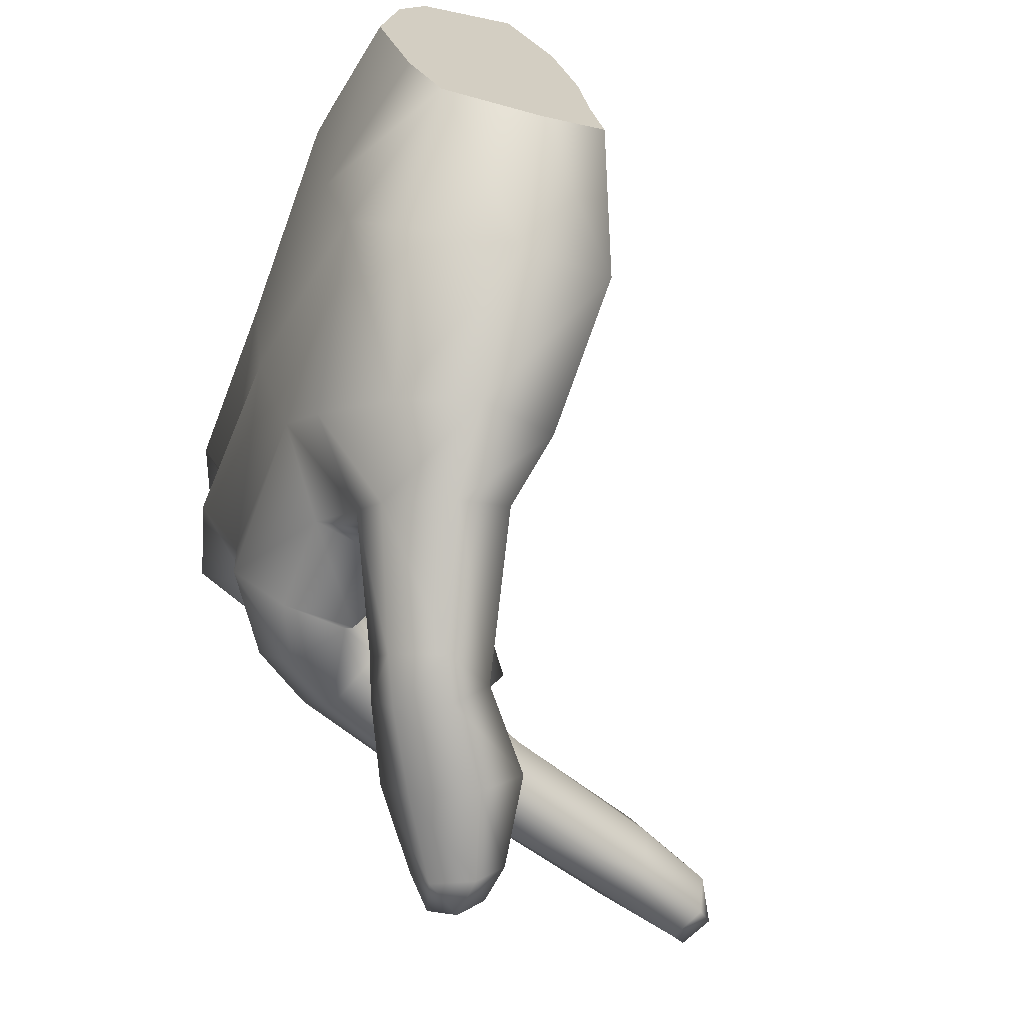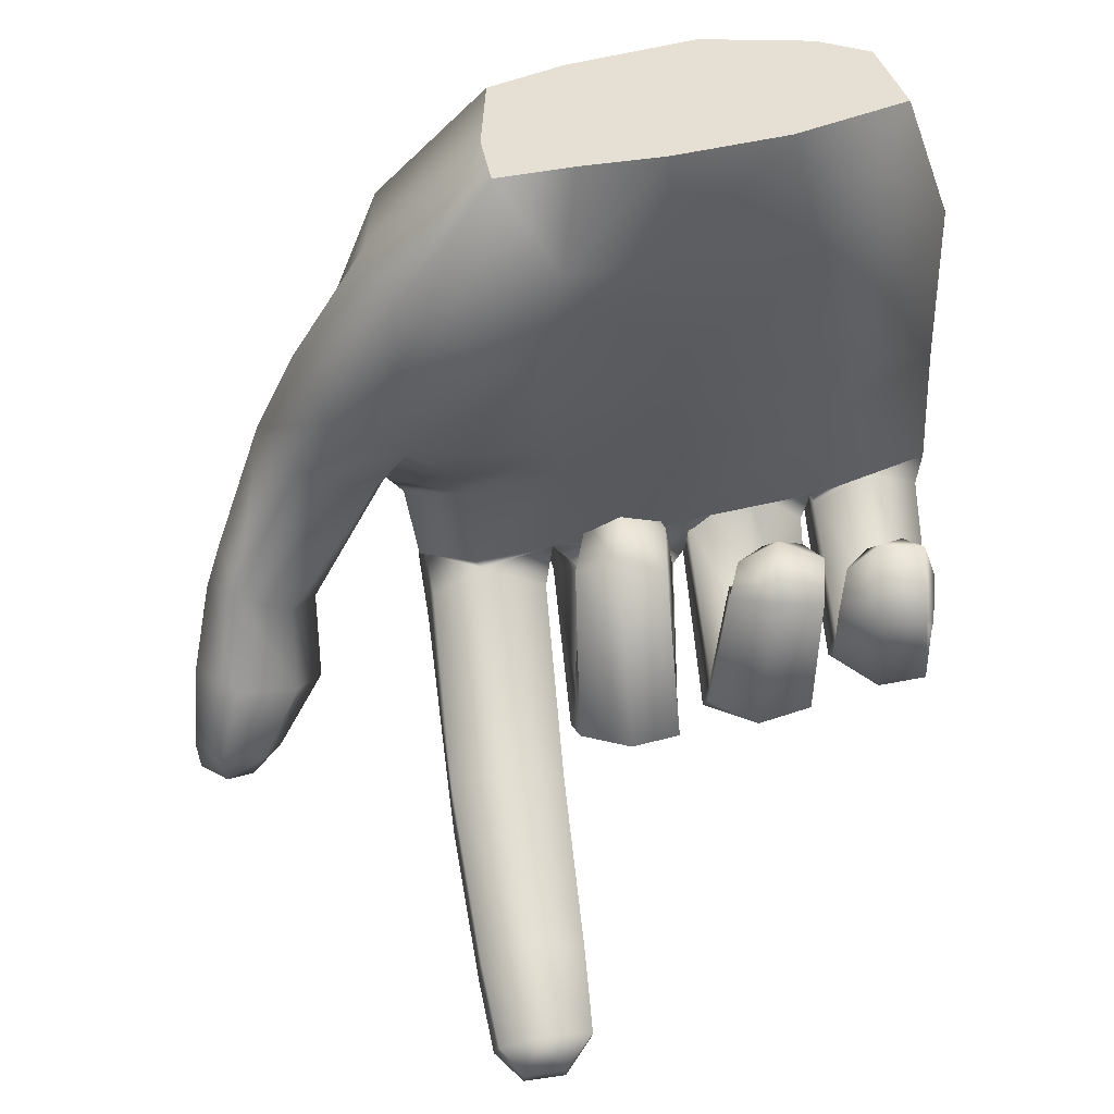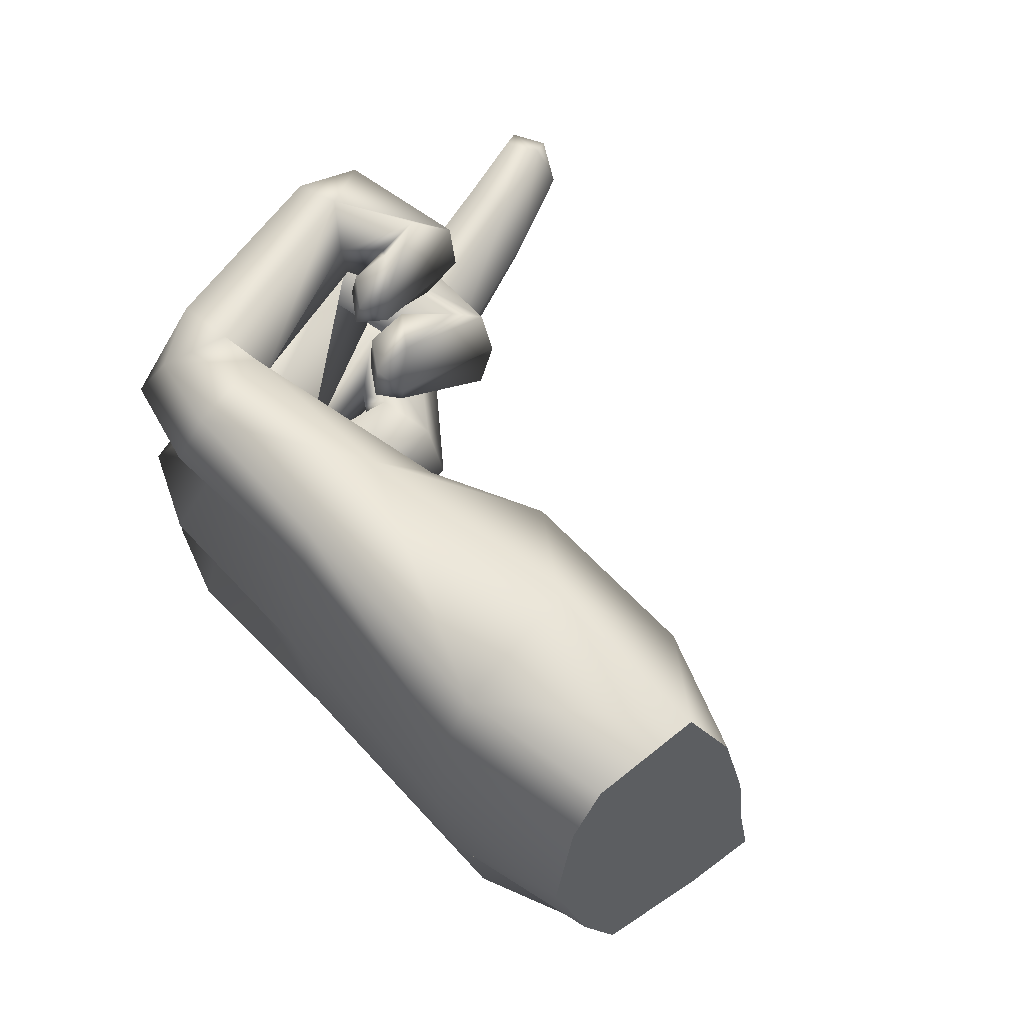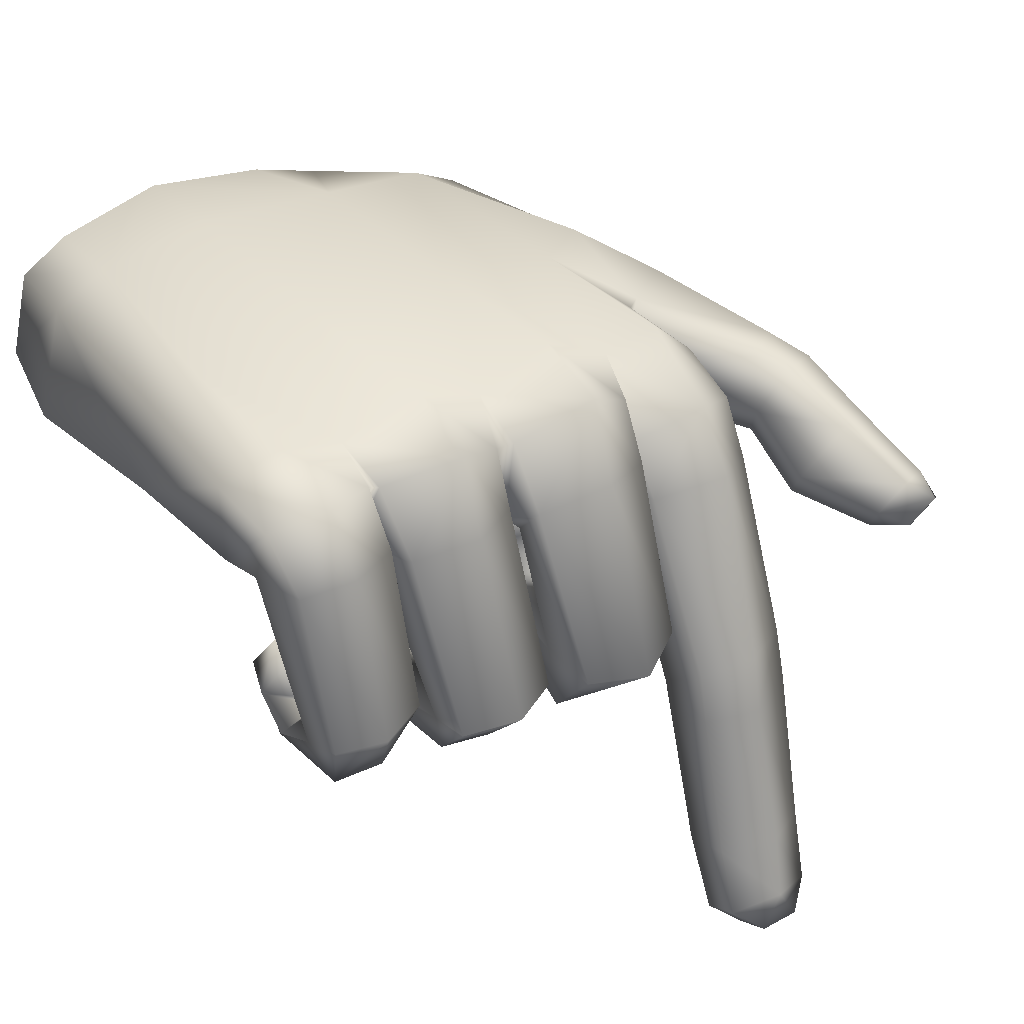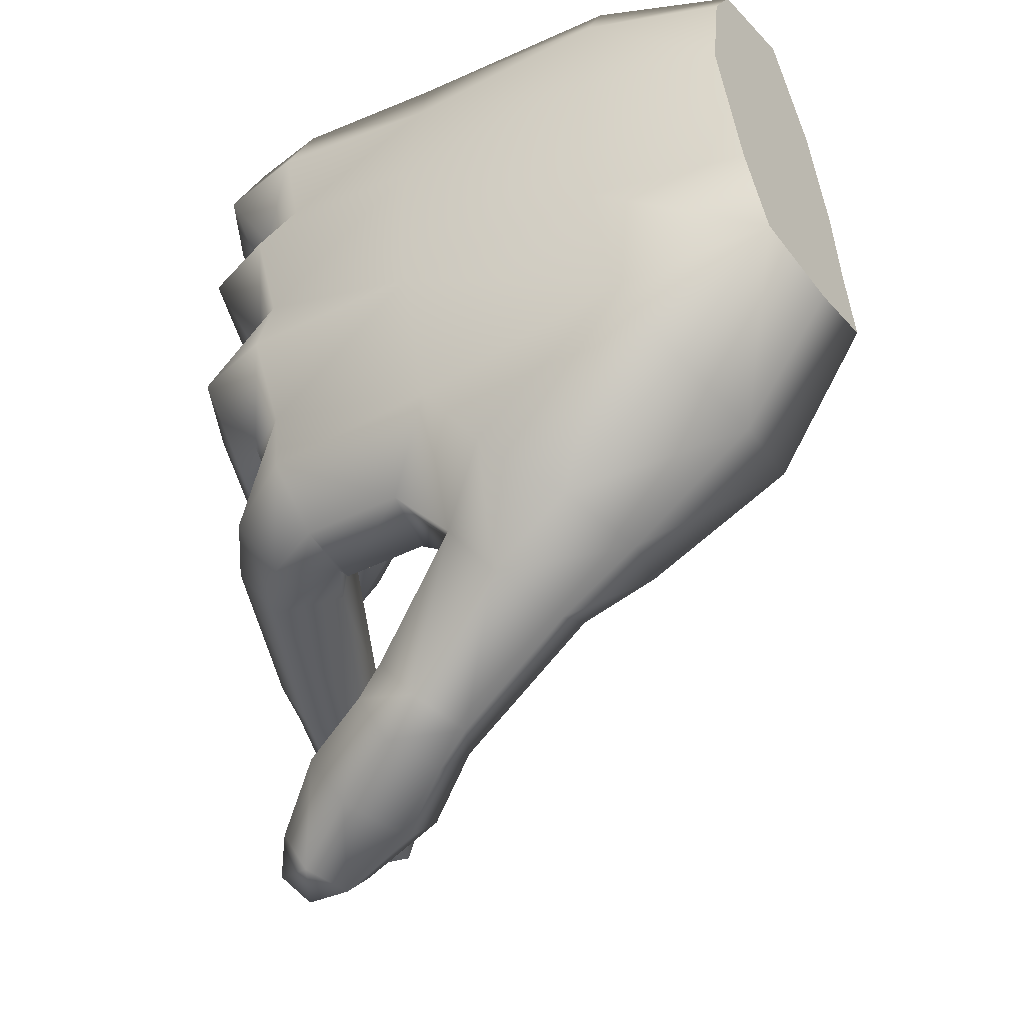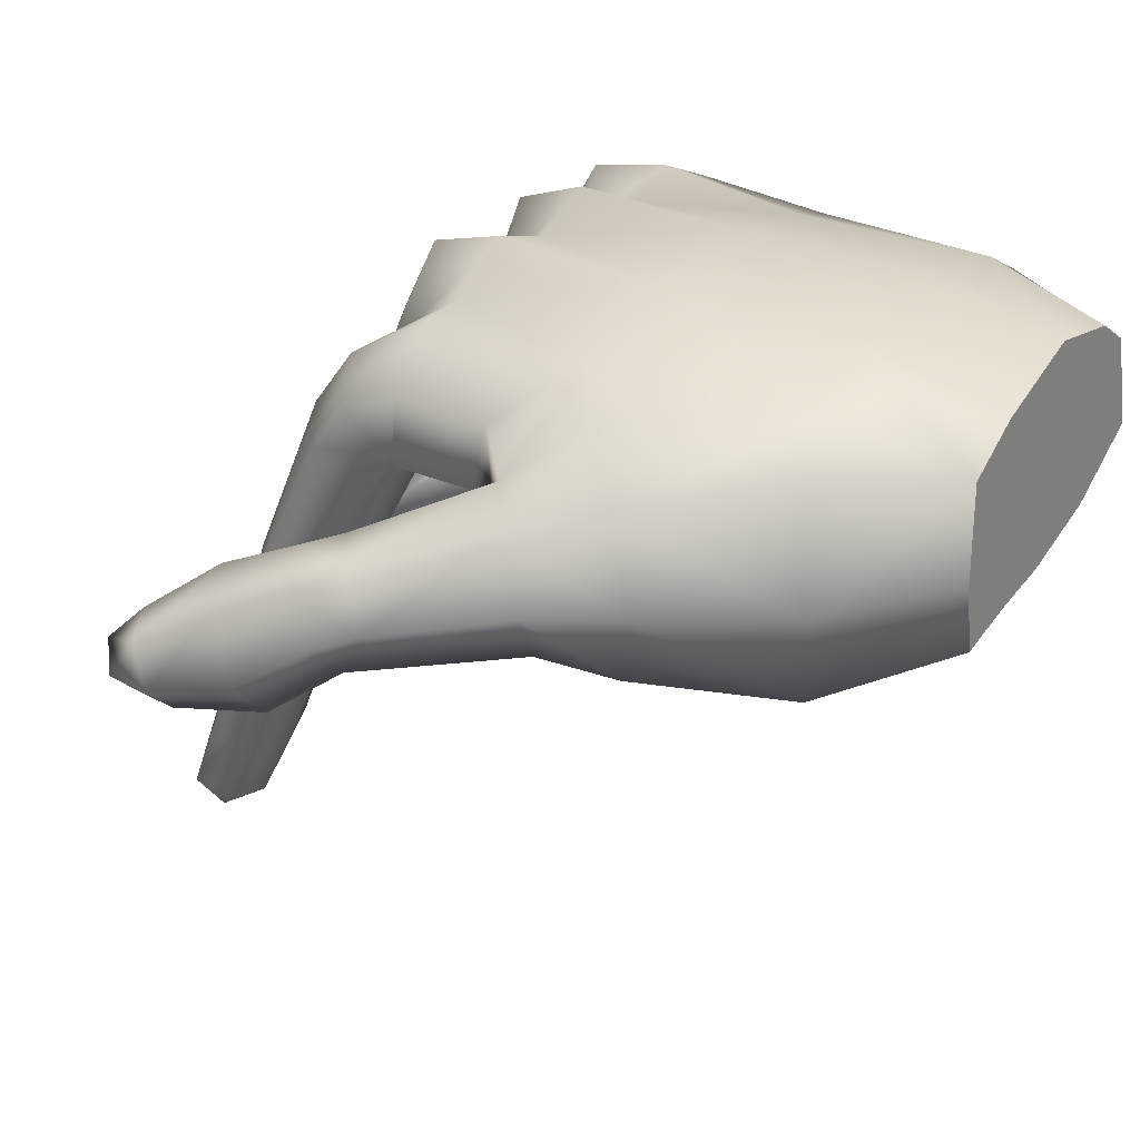
<metadata>
{"format":"obj","ext":"obj","renderer":"f3d","projection":"perspective","resolution":1024,"background":"white","views":[{"elev":-67.2,"azim":-105.0,"up":"+Z"},{"elev":-50.2,"azim":-86.5,"up":"+Y"},{"elev":59.1,"azim":-125.5,"up":"+Z"},{"elev":44.8,"azim":52.7,"up":"+Y"},{"elev":-47.5,"azim":-144.4,"up":"+Z"},{"elev":22.5,"azim":-150.1,"up":"+Y"}]}
</metadata>
<code>
g default
v 0.1045 -0.143 -0.3367
v 0.06751 -0.1506 -0.3364
v 0.06441 -0.1755 -0.3064
v 0.1015 -0.1666 -0.3082
v -0.1179 -0.07701 -0.2941
v -0.2374 -0.05396 -0.2437
v -0.2275 -0.1027 -0.2053
v -0.08911 -0.121 -0.2745
v -0.1706 0.02408 -0.162
v -0.06711 -0.01758 -0.2319
v -0.039 -0.06244 -0.2131
v -0.149 -0.02341 -0.1361
v 0.1021 -0.09861 -0.2897
v 0.1202 -0.1194 -0.3155
v 0.1172 -0.143 -0.2871
v 0.09895 -0.1235 -0.2597
v 0.08617 -0.1132 -0.3268
v 0.08023 -0.1608 -0.2693
v -0.06059 -0.1098 -0.2294
v -0.1869 -0.09255 -0.1399
v -0.01336 -0.1333 -0.3256
v -0.01571 -0.171 -0.2826
v 0.01562 -0.07641 -0.3094
v 0.03741 -0.05427 -0.2636
v 0.03191 -0.0979 -0.2134
v 0.005517 -0.1465 -0.2295
v -0.08016 -0.09118 -0.3093
v -0.03715 -0.02641 -0.2512
v -0.05706 -0.04406 -0.2979
v -0.09646 -0.02887 -0.2774
v -0.2086 0.00772 -0.2208
v 0.2651 -0.4169 -0.02949
v 0.2447 -0.3993 -0.05593
v 0.2141 -0.4193 -0.04797
v 0.2351 -0.4359 -0.02687
v 0.1332 -0.1572 -0.09656
v 0.04861 -0.002219 -0.114
v -0.007007 -0.03088 -0.1028
v 0.0955 -0.1948 -0.08897
v 0.05312 0.01362 0.000498
v 0.1475 -0.1393 0.01253
v 0.1048 -0.1791 0.01818
v 0.006054 -0.01026 0.00672
v 0.2426 -0.3892 0.03388
v 0.2636 -0.4131 0.01016
v 0.2339 -0.4309 0.01253
v 0.2122 -0.4069 0.03821
v 0.2579 -0.3818 -0.01337
v 0.1994 -0.4196 -0.006876
v 0.08117 -0.1934 -0.0363
v -0.02606 -0.01725 -0.05421
v 0.2127 -0.3378 -0.06882
v 0.173 -0.349 -0.06339
v 0.2357 -0.3216 -0.02162
v 0.2147 -0.3249 0.02975
v 0.1729 -0.338 0.03313
v 0.1566 -0.3476 -0.01707
v -0.02035 0.01762 0.01492
v 0.00157 0.09828 -0.004275
v 0.0183 0.05973 -0.001981
v -0.0417 0.1197 -0.0147
v 0.07656 0.02215 -0.06696
v 0.03402 0.07504 -0.07138
v 0.01176 0.04456 -0.1215
v 0.1533 -0.2029 -0.09111
v 0.1615 -0.1896 0.01539
v 0.1799 -0.1916 -0.03557
v 0.1597 -0.1394 -0.04332
v -0.06386 0.03247 0.07628
v -0.05885 0.003741 0.04965
v -0.0114 0.000275 0.05371
v -0.01842 0.02884 0.07845
v 0.1162 -0.09493 0.02472
v 0.04626 0.06264 0.01156
v 0.01853 0.0265 0.04045
v 0.05297 -0.09466 0.03191
v 0.05044 0.07054 0.1321
v 0.123 -0.08881 0.1306
v 0.06047 -0.09971 0.1272
v 0.02325 0.03434 0.1333
v -0.05701 -0.007355 0.1269
v -0.06309 0.02762 0.1116
v -0.0177 0.02421 0.1144
v -0.009796 -0.009847 0.1325
v -0.07574 -0.00042 0.08431
v 0.006533 -0.006018 0.09093
v 0.04079 -0.07254 0.07602
v 0.000526 0.04183 0.09899
v -0.06404 -0.07454 0.03954
v -0.01493 -0.05799 0.04346
v -0.08058 -0.08432 0.08172
v -0.06017 -0.08227 0.1267
v -0.01107 -0.06627 0.1308
v 0.005921 -0.05589 0.08759
v 0.01737 0.04904 0.1452
v -0.003845 0.1136 0.1376
v 0.002878 0.1185 0.1245
v -0.04414 0.1423 0.1261
v 0.06499 0.07844 0.06273
v 0.02551 0.1472 0.05256
v 0.07765 -0.1522 0.03541
v 0.0783 -0.157 0.1314
v 0.0732 -0.1754 0.08506
v 0.1436 -0.09741 0.07442
v -0.03679 -0.02867 0.3207
v -0.0338 -0.05472 0.2992
v -0.00813 -0.06808 0.3079
v -0.01256 -0.04143 0.3289
v 0.0722 -0.05817 0.2817
v 0.02263 0.09005 0.2708
v -0.01642 0.06893 0.277
v 0.03402 -0.06499 0.2884
v 0.02947 0.09745 0.3686
v 0.07878 -0.05097 0.3759
v 0.04356 -0.06379 0.3813
v -0.02147 0.08941 0.38
v -0.05648 -0.05328 0.3732
v -0.04709 -0.02802 0.3543
v -0.02286 -0.04078 0.3625
v -0.03081 -0.06665 0.3819
v -0.05797 -0.04856 0.3329
v -0.00689 -0.0727 0.3496
v 0.02289 -0.05414 0.3397
v -0.0489 0.07433 0.3322
v -0.02538 -0.1094 0.2868
v -0.005917 -0.08364 0.2965
v -0.03694 -0.1348 0.3245
v -0.03123 -0.1334 0.3673
v -0.01177 -0.1077 0.377
v -0.000544 -0.08301 0.3432
v -0.01111 0.1439 0.3719
v 0.04542 0.1044 0.3216
v 0.01175 0.1602 0.321
v -0.01541 0.1327 0.2655
v -0.02624 0.07298 0.274
v 0.05917 -0.07568 0.2847
v 0.06842 -0.1011 0.3726
v 0.07582 -0.102 0.3268
v 0.09398 -0.05166 0.3308
v -0.05098 -0.03436 0.22
v -0.05324 -0.05969 0.1944
v -0.02065 -0.07623 0.1951
v -0.02006 -0.04929 0.2208
v 0.09666 -0.09603 0.1556
v 0.02213 0.06409 0.1435
v -0.03155 0.03945 0.1484
v 0.05862 -0.09899 0.1637
v 0.02934 0.07111 0.2544
v 0.1033 -0.08904 0.2573
v 0.07158 -0.08966 0.264
v -0.0175 0.04587 0.2619
v -0.05819 -0.06559 0.2764
v -0.05316 -0.03656 0.2574
v -0.02228 -0.05172 0.2582
v -0.02568 -0.08245 0.277
v -0.07041 -0.05214 0.2335
v -0.008294 -0.08511 0.2336
v 0.06318 -0.06117 0.2154
v -0.05894 0.04563 0.2084
v -0.07339 -0.1346 0.1832
v -0.06073 -0.1029 0.1842
v -0.07512 -0.1466 0.2269
v -0.06617 -0.1416 0.2706
v -0.04868 -0.1218 0.2718
v -0.04905 -0.0897 0.2274
v -0.01134 0.1315 0.2577
v -0.06463 0.1471 0.2602
v 0.05094 0.08066 0.1963
v 0.0219 0.1549 0.1949
v 0.06229 -0.1276 0.1602
v 0.07109 -0.1336 0.2591
v 0.07411 -0.1499 0.2076
v 0.1206 -0.08776 0.2047
v -0.03023 0.004359 -0.1099
v -0.2092 0.1579 0.1889
v -0.214 0.1425 0.3106
v -0.407 0.1332 0.296
v -0.4032 0.1407 0.188
v -0.213 0.1316 0.3633
v -0.4068 0.1102 0.3499
v -0.1999 0.0589 0.3865
v -0.3901 0.0108 0.3884
v -0.1837 -0.006769 0.2856
v -0.2722 -0.05943 0.2905
v -0.4062 -0.07227 0.1449
v -0.4235 -0.08498 0.2696
v -0.257 -0.04161 0.1466
v -0.203 0.1401 0.05105
v -0.3931 0.1194 0.05088
v -0.5232 0.09155 0.2788
v -0.5232 0.1063 0.1749
v -0.5232 -0.02045 0.3507
v -0.5232 0.06668 0.3271
v -0.5232 -0.06578 0.2486
v -0.5232 -0.09886 0.06524
v -0.4381 -0.1319 0.05086
v -0.4181 -0.1437 -0.09551
v -0.5232 -0.1108 -0.004375
v -0.431 -0.05895 -0.1227
v -0.5232 -0.05065 -0.01492
v -0.4238 0.03831 -0.1199
v -0.5232 0.04026 -0.01175
v -0.3963 0.09323 -0.05566
v -0.5232 0.07289 0.05638
v -0.06642 0.1696 0.3194
v -0.07877 0.1489 0.3755
v -0.05047 0.04367 0.2796
v -0.06122 0.0821 0.3857
v -0.1661 -0.02313 0.1453
v -0.05438 0.005817 0.1442
v -0.1462 -0.03557 0.02853
v -0.04794 -0.01504 0.02029
v -0.1175 -0.006359 -0.1225
v -0.1343 -0.03701 -0.06023
v -0.03958 -0.02205 -0.0611
v -0.03575 -0.002796 -0.1149
v -0.1995 0.1025 -0.07172
v -0.0463 0.1615 0.04978
v -0.04786 0.1755 0.189
v -0.1347 0.05568 -0.1234
v -0.04478 0.0651 -0.1224
v -0.04473 0.1168 -0.07697
v -0.3139 -0.05475 -0.2019
v -0.2899 0.01886 -0.1846
v -0.288 -0.1256 -0.1673
v -0.3247 -0.1369 0.02024
v -0.2449 -0.1166 -0.1021
v -0.2417 0.07819 -0.1376
v -0.1704 -0.05863 -0.0642
v -0.2045 -0.07336 0.03017
v -0.5232 -0.09009 0.1433
v -0.5232 0.00811 0.1591
g Hand_Press
f 4 3 2 1
f 8 7 6 5
f 12 11 10 9
f 16 15 14 13
f 15 4 1 14
f 1 2 17
f 15 18 4
f 11 12 20 19
f 18 3 4
f 15 16 18
f 17 13 14
f 1 17 14
f 7 8 19 20
f 3 22 21 2
f 2 21 23 17
f 24 13 17 23
f 25 16 13 24
f 16 25 26 18
f 22 3 18 26
f 22 8 27 21
f 11 25 24 28
f 25 11 19 26
f 8 22 26 19
f 5 30 29 27
f 30 10 28 29
f 5 6 31 30
f 9 10 30 31
f 21 27 29 23
f 28 24 23 29
f 5 27 8
f 11 28 10
f 35 34 33 32
f 39 38 37 36
f 43 42 41 40
f 47 46 45 44
f 46 35 32 45
f 32 33 48
f 46 49 35
f 42 43 51 50
f 49 34 35
f 46 47 49
f 48 44 45
f 32 48 45
f 38 39 50 51
f 34 53 52 33
f 33 52 54 48
f 55 44 48 54
f 56 47 44 55
f 47 56 57 49
f 53 34 49 57
f 60 59 58
f 60 61 59
f 58 43 40 60
f 63 60 40 62
f 37 64 63 62
f 43 58 51
f 53 39 65 52
f 42 56 55 66
f 56 42 50 57
f 39 53 57 50
f 36 68 67 65
f 68 41 66 67
f 36 37 62 68
f 40 41 68 62
f 52 65 67 54
f 66 55 54 67
f 36 65 39
f 42 66 41
f 72 71 70 69
f 76 75 74 73
f 80 79 78 77
f 84 83 82 81
f 83 72 69 82
f 69 70 85
f 83 86 72
f 79 80 88 87
f 86 71 72
f 83 84 86
f 85 81 82
f 69 85 82
f 75 76 87 88
f 71 90 89 70
f 70 89 91 85
f 92 81 85 91
f 93 84 81 92
f 84 93 94 86
f 90 71 86 94
f 97 96 95
f 97 98 96
f 95 80 77 97
f 100 97 77 99
f 74 59 100 99
f 75 58 59 74
f 88 58 75
f 80 95 88
f 90 76 101 89
f 79 93 92 102
f 93 79 87 94
f 76 90 94 87
f 73 104 103 101
f 104 78 102 103
f 73 74 99 104
f 77 78 104 99
f 89 101 103 91
f 102 92 91 103
f 73 101 76
f 79 102 78
f 108 107 106 105
f 112 111 110 109
f 116 115 114 113
f 120 119 118 117
f 119 108 105 118
f 105 106 121
f 119 122 108
f 115 116 124 123
f 122 107 108
f 119 120 122
f 121 117 118
f 105 121 118
f 111 112 123 124
f 107 126 125 106
f 106 125 127 121
f 128 117 121 127
f 129 120 117 128
f 120 129 130 122
f 126 107 122 130
f 116 113 131
f 133 131 113 132
f 110 134 133 132
f 111 135 134 110
f 124 135 111
f 126 112 136 125
f 115 129 128 137
f 129 115 123 130
f 112 126 130 123
f 109 139 138 136
f 139 114 137 138
f 109 110 132 139
f 113 114 139 132
f 125 136 138 127
f 137 128 127 138
f 109 136 112
f 115 137 114
f 143 142 141 140
f 147 146 145 144
f 151 150 149 148
f 155 154 153 152
f 154 143 140 153
f 140 141 156
f 154 157 143
f 150 151 159 158
f 157 142 143
f 154 155 157
f 156 152 153
f 140 156 153
f 146 147 158 159
f 142 161 160 141
f 141 160 162 156
f 163 152 156 162
f 164 155 152 163
f 155 164 165 157
f 161 142 157 165
f 166 134 135
f 166 167 134
f 135 151 148 166
f 169 166 148 168
f 145 96 169 168
f 146 95 96 145
f 159 95 146
f 151 135 159
f 161 147 170 160
f 150 164 163 171
f 164 150 158 165
f 147 161 165 158
f 144 173 172 170
f 173 149 171 172
f 144 145 168 173
f 148 149 173 168
f 160 170 172 162
f 171 163 162 172
f 144 170 147
f 150 171 149
f 174 64 37 38
f 174 38 51
f 178 177 176 175
f 177 180 179 176
f 180 182 181 179
f 181 182 184 183
f 187 184 186 185
f 189 178 175 188
f 177 178 191 190
f 180 193 192 182
f 192 194 186 182
f 198 197 196 195
f 197 198 200 199
f 199 200 202 201
f 202 204 189 203
f 189 204 191 178
f 176 206 205
f 179 181 206
f 208 181 183 207
f 210 207 183 209
f 212 210 209 211
f 216 215 214 213
f 61 217 188
f 188 98 218
f 175 167 219
f 176 179 206
f 175 176 167
f 188 175 98
f 222 221 220 217
f 61 188 218
f 98 175 219
f 167 176 205
f 208 116 131 206
f 207 124 208
f 210 159 207
f 212 88 210
f 174 51 215 216
f 221 64 174 216
f 222 63 64 221
f 206 131 133 205
f 201 202 203
f 218 100 59 61
f 61 60 63 222
f 205 133 134 167
f 167 166 169 219
f 219 169 96 98
f 98 97 100 218
f 124 116 208
f 207 135 124
f 159 135 207
f 210 95 159
f 88 95 210
f 212 58 88
f 216 213 220 221
f 51 212 215
f 211 214 215 212
f 224 223 199 201
f 6 7 225 223
f 197 225 227 226
f 12 9 220 213
f 203 228 224 201
f 12 229 227 20
f 7 20 227 225
f 226 196 197
f 230 229 214 211
f 181 208 206
f 177 190 193 180
f 203 189 188 217
f 31 224 228 9
f 31 6 223 224
f 223 225 197 199
f 217 220 9 228
f 226 185 196
f 61 222 217
f 51 58 212
f 187 209 183 184
f 185 186 194 231
f 196 185 231 195
f 187 230 211 209
f 227 229 230 226
f 12 213 214 229
f 187 185 226 230
f 186 184 182
f 203 217 228
f 194 232 231
f 204 232 191
f 200 232 204 202
f 195 232 200 198
f 231 232 195
f 190 191 232
f 192 232 194
f 190 232 192 193

</code>
